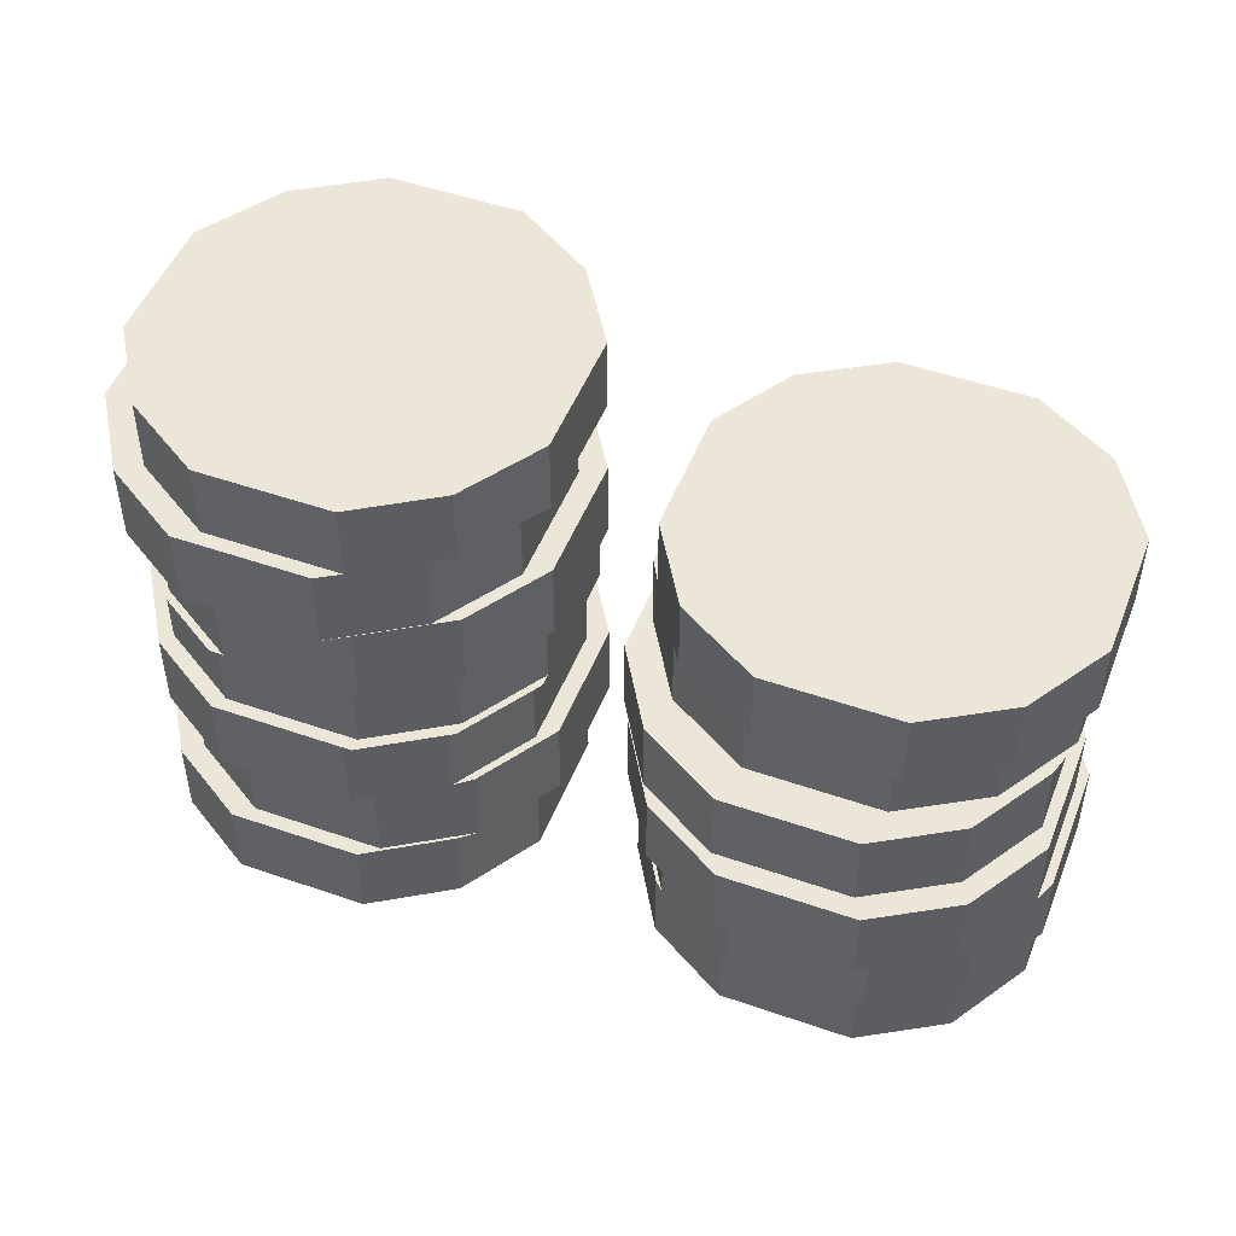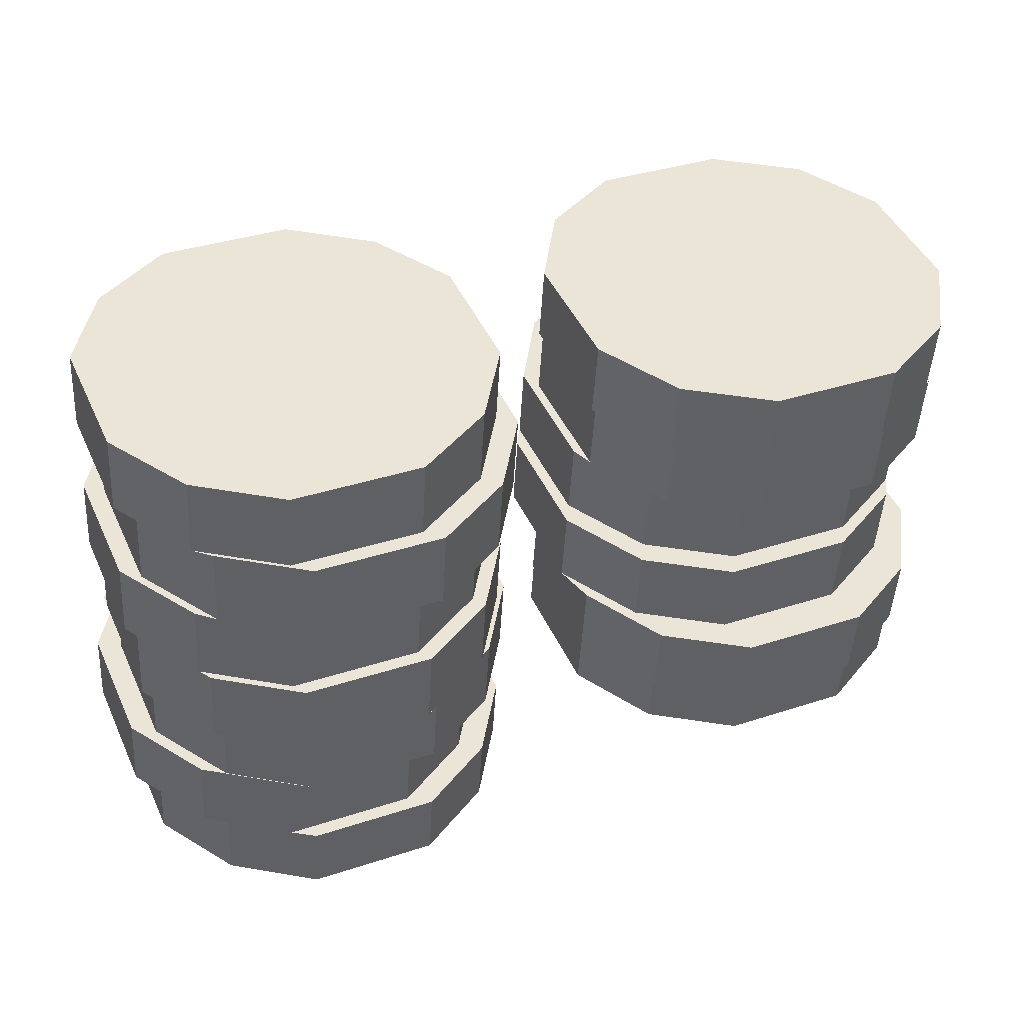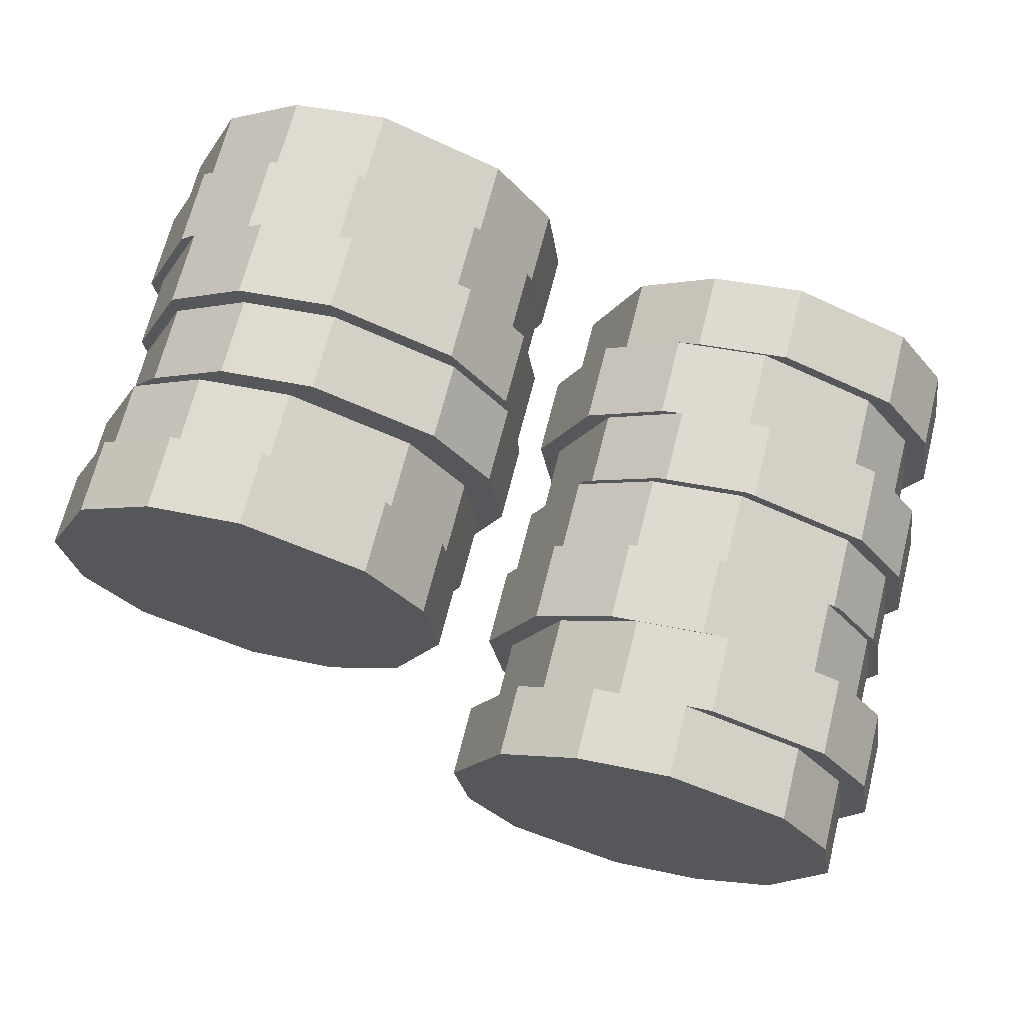
<metadata>
{"format":"obj","ext":"obj","renderer":"f3d","projection":"perspective","resolution":1024,"background":"white","views":[{"elev":49.3,"azim":-2.3,"up":"+Y"},{"elev":-47.1,"azim":-3.2,"up":"+Z"},{"elev":68.0,"azim":-165.9,"up":"+Z"}]}
</metadata>
<code>
o Cube.003
v -0.4502 0.005924 0.007811
v -0.4237 0.7076 0.01867
v -0.306 0.005924 -0.3255
v -0.28 0.7076 -0.3136
v -0.1169 0.005924 0.152
v -0.09142 0.7076 0.1624
v 0.02725 0.005924 -0.1813
v 0.05229 0.7076 -0.1699
v -0.03947 0.005924 -0.279
v -0.1892 0.005924 -0.3437
v -0.1634 0.7076 -0.3326
v -0.01369 0.7076 -0.2678
v -0.3835 0.005924 0.1055
v -0.2338 0.005924 0.1702
v -0.208 0.7076 0.1814
v -0.3577 0.7076 0.1166
v -0.4037 0.005924 -0.2588
v -0.4685 0.005924 -0.109
v -0.4427 0.7076 -0.09788
v -0.3779 0.7076 -0.2476
v -0.01926 0.005924 0.08526
v 0.0455 0.005924 -0.06448
v 0.07128 0.7076 -0.05332
v 0.006519 0.7076 0.09641
v -0.07845 0.7076 -0.1181
v -0.1432 0.7076 0.03164
v -0.2282 0.7076 -0.1829
v -0.2929 0.7076 -0.03312
v -0.254 0.005924 -0.194
v -0.3187 0.005924 -0.04427
v -0.1042 0.005924 -0.1292
v -0.169 0.005924 0.02049
v -0.4501 0.1084 0.00777
v -0.45 0.2129 0.007728
v -0.4499 0.3134 0.007687
v -0.424 0.4159 0.01879
v -0.4239 0.5164 0.01875
v -0.4238 0.615 0.01871
v -0.28 0.615 -0.3137
v -0.2801 0.5164 -0.3138
v -0.2801 0.4159 -0.3139
v -0.3059 0.3134 -0.3252
v -0.306 0.2129 -0.3253
v -0.306 0.1084 -0.3254
v 0.0524 0.615 -0.1699
v 0.0525 0.5164 -0.17
v 0.05261 0.4159 -0.17
v 0.02693 0.3134 -0.1812
v 0.02704 0.2129 -0.1812
v 0.02714 0.1084 -0.1813
v -0.09138 0.615 0.1625
v -0.09134 0.5164 0.1626
v -0.0913 0.4159 0.1627
v -0.117 0.3134 0.1517
v -0.117 0.2129 0.1518
v -0.117 0.1084 0.1519
v -0.208 0.615 0.1814
v -0.208 0.5164 0.1814
v -0.208 0.4159 0.1814
v -0.2338 0.3134 0.1702
v -0.2338 0.2129 0.1702
v -0.2338 0.1084 0.1702
v -0.3577 0.615 0.1166
v -0.3577 0.5164 0.1166
v -0.3577 0.4159 0.1166
v -0.3835 0.3134 0.1055
v -0.3835 0.2129 0.1055
v -0.3835 0.1084 0.1055
v -0.1634 0.615 -0.3326
v -0.1634 0.5164 -0.3326
v -0.1634 0.4159 -0.3326
v -0.1892 0.3134 -0.3437
v -0.1892 0.2129 -0.3437
v -0.1892 0.1084 -0.3437
v -0.01369 0.615 -0.2678
v -0.01369 0.5164 -0.2678
v -0.01369 0.4159 -0.2678
v -0.03947 0.3134 -0.279
v -0.03947 0.2129 -0.279
v -0.03947 0.1084 -0.279
v 0.07128 0.615 -0.05332
v 0.07128 0.5164 -0.05332
v 0.07128 0.4159 -0.05332
v 0.0455 0.3134 -0.06448
v 0.0455 0.2129 -0.06448
v 0.0455 0.1084 -0.06448
v 0.006519 0.615 0.09641
v 0.006519 0.5164 0.09641
v 0.006519 0.4159 0.09641
v -0.01926 0.3134 0.08526
v -0.01926 0.2129 0.08526
v -0.01926 0.1084 0.08526
v -0.4427 0.615 -0.09788
v -0.4427 0.5164 -0.09788
v -0.4427 0.4159 -0.09788
v -0.4685 0.3134 -0.109
v -0.4685 0.2129 -0.109
v -0.4685 0.1084 -0.109
v -0.3779 0.615 -0.2476
v -0.3779 0.5164 -0.2476
v -0.3779 0.4159 -0.2476
v -0.4037 0.3134 -0.2588
v -0.4037 0.2129 -0.2588
v -0.4037 0.1084 -0.2588
v -0.4227 0.1084 -4.2e-05
v -0.4226 0.2129 -8.3e-05
v -0.2785 0.2129 -0.3331
v -0.2786 0.1084 -0.3332
v 0.05446 0.2129 -0.189
v 0.05457 0.1084 -0.1891
v -0.08957 0.2129 0.1439
v -0.08953 0.1084 0.1441
v -0.2063 0.2129 0.1624
v -0.2063 0.1084 0.1624
v -0.3561 0.2129 0.09765
v -0.3561 0.1084 0.09765
v -0.1618 0.2129 -0.3515
v -0.1618 0.1084 -0.3515
v -0.01204 0.2129 -0.2868
v -0.01204 0.1084 -0.2868
v 0.07293 0.2129 -0.07229
v 0.07293 0.1084 -0.07229
v 0.008163 0.2129 0.07744
v 0.008163 0.1084 0.07744
v -0.441 0.2129 -0.1168
v -0.441 0.1084 -0.1168
v -0.3763 0.2129 -0.2666
v -0.3763 0.1084 -0.2666
v -0.4398 0.3134 0.01207
v -0.4396 0.4159 0.01202
v -0.2957 0.4159 -0.3207
v -0.2958 0.3134 -0.3208
v 0.03696 0.4159 -0.1768
v 0.03706 0.3134 -0.1768
v -0.1069 0.4159 0.1559
v -0.1069 0.3134 0.156
v -0.2236 0.4159 0.1746
v -0.2236 0.3134 0.1746
v -0.3734 0.4159 0.1098
v -0.3734 0.3134 0.1098
v -0.1791 0.4159 -0.3394
v -0.1791 0.3134 -0.3394
v -0.02934 0.4159 -0.2746
v -0.02934 0.3134 -0.2746
v 0.05563 0.4159 -0.06009
v 0.05563 0.3134 -0.06009
v -0.009133 0.4159 0.08964
v -0.009133 0.3134 0.08964
v -0.4583 0.4159 -0.1047
v -0.4583 0.3134 -0.1047
v -0.3936 0.4159 -0.2544
v -0.3936 0.3134 -0.2544
v -0.4564 0.5164 0.02326
v -0.4563 0.615 0.02321
v -0.3126 0.615 -0.3092
v -0.3126 0.5164 -0.3093
v 0.01985 0.615 -0.1654
v 0.01995 0.5164 -0.1655
v -0.1239 0.615 0.167
v -0.1239 0.5164 0.1671
v -0.2405 0.615 0.1859
v -0.2405 0.5164 0.1859
v -0.3903 0.615 0.1211
v -0.3903 0.5164 0.1211
v -0.196 0.615 -0.3281
v -0.196 0.5164 -0.3281
v -0.04623 0.615 -0.2633
v -0.04623 0.5164 -0.2633
v 0.03873 0.615 -0.04882
v 0.03873 0.5164 -0.04882
v -0.02603 0.615 0.1009
v -0.02603 0.5164 0.1009
v -0.4752 0.615 -0.09338
v -0.4752 0.5164 -0.09338
v -0.4105 0.615 -0.2431
v -0.4105 0.5164 -0.2431
v -0.4334 0.3134 -0.002664
v -0.4333 0.4159 -0.002705
v -0.2894 0.4159 -0.3354
v -0.2894 0.3134 -0.3355
v 0.04333 0.4159 -0.1915
v 0.04343 0.3134 -0.1915
v -0.1006 0.4159 0.1412
v -0.1005 0.3134 0.1413
v -0.2173 0.4159 0.1599
v -0.2173 0.3134 0.1599
v -0.367 0.4159 0.09511
v -0.367 0.3134 0.09511
v -0.1727 0.4159 -0.3541
v -0.1727 0.3134 -0.3541
v -0.02297 0.4159 -0.2893
v -0.02297 0.3134 -0.2893
v 0.062 0.4159 -0.07483
v 0.062 0.3134 -0.07483
v -0.002761 0.4159 0.07491
v -0.002761 0.3134 0.07491
v -0.452 0.4159 -0.1194
v -0.452 0.3134 -0.1194
v -0.3872 0.4159 -0.2691
v -0.3872 0.3134 -0.2691
v 0.1159 0.006301 0.219
v 0.2619 0.006301 -0.1185
v 0.4535 0.006301 0.3649
v 0.5994 0.006301 0.02744
v 0.5297 0.006301 -0.06901
v 0.38 0.006301 -0.1338
v 0.1857 0.006301 0.3154
v 0.3354 0.006301 0.3802
v 0.1655 0.006301 -0.04881
v 0.1007 0.006301 0.1009
v 0.5499 0.006301 0.2952
v 0.6147 0.006301 0.1455
v 0.3111 0.006301 0.02551
v 0.2463 0.006301 0.1752
v 0.4608 0.006301 0.09028
v 0.396 0.006301 0.24
v 0.1161 0.1037 0.2189
v 0.1018 0.203 0.2522
v 0.102 0.2985 0.2521
v 0.1323 0.3958 0.1823
v 0.1325 0.4912 0.1822
v 0.278 0.4912 -0.1543
v 0.2779 0.3958 -0.1544
v 0.2477 0.2985 -0.08475
v 0.2476 0.203 -0.0849
v 0.262 0.1037 -0.1184
v 0.6145 0.4912 -0.008739
v 0.6146 0.3958 -0.008799
v 0.5846 0.2985 0.06096
v 0.5847 0.203 0.0609
v 0.5993 0.1037 0.0275
v 0.4689 0.4912 0.3277
v 0.469 0.3958 0.3279
v 0.4389 0.2985 0.3978
v 0.4389 0.203 0.398
v 0.4534 0.1037 0.3648
v 0.3512 0.4912 0.3437
v 0.3512 0.3958 0.3437
v 0.321 0.2985 0.4135
v 0.321 0.203 0.4135
v 0.3354 0.1037 0.3802
v 0.2015 0.4912 0.2789
v 0.2015 0.3958 0.2789
v 0.1713 0.2985 0.3488
v 0.1713 0.203 0.3488
v 0.1857 0.1037 0.3154
v 0.3957 0.4912 -0.1703
v 0.3957 0.3958 -0.1703
v 0.3655 0.2985 -0.1004
v 0.3655 0.203 -0.1004
v 0.38 0.1037 -0.1338
v 0.5455 0.4912 -0.1055
v 0.5455 0.3958 -0.1055
v 0.5153 0.2985 -0.03567
v 0.5153 0.203 -0.03567
v 0.5297 0.1037 -0.06901
v 0.6304 0.4912 0.109
v 0.6304 0.3958 0.109
v 0.6002 0.2985 0.1788
v 0.6002 0.203 0.1788
v 0.6147 0.1037 0.1455
v 0.5657 0.4912 0.2587
v 0.5657 0.3958 0.2587
v 0.5355 0.2985 0.3286
v 0.5355 0.203 0.3286
v 0.5499 0.1037 0.2952
v 0.1165 0.4912 0.06445
v 0.1165 0.3958 0.06445
v 0.08629 0.2985 0.1343
v 0.08629 0.203 0.1343
v 0.1007 0.1037 0.1009
v 0.1813 0.4912 -0.08528
v 0.1813 0.3958 -0.08528
v 0.1511 0.2985 -0.01547
v 0.1511 0.203 -0.01547
v 0.1655 0.1037 -0.04881
v 0.1219 0.1037 0.2328
v 0.1221 0.203 0.2327
v 0.2679 0.203 -0.1044
v 0.2678 0.1037 -0.1045
v 0.605 0.203 0.04143
v 0.6051 0.1037 0.04137
v 0.4592 0.203 0.3785
v 0.4592 0.1037 0.3787
v 0.3413 0.203 0.3941
v 0.3413 0.1037 0.3941
v 0.1915 0.203 0.3293
v 0.1915 0.1037 0.3293
v 0.3858 0.203 -0.1199
v 0.3858 0.1037 -0.1199
v 0.5355 0.203 -0.05514
v 0.5355 0.1037 -0.05514
v 0.6205 0.203 0.1594
v 0.6205 0.1037 0.1594
v 0.5557 0.203 0.3091
v 0.5557 0.1037 0.3091
v 0.1066 0.203 0.1148
v 0.1066 0.1037 0.1148
v 0.1713 0.203 -0.03494
v 0.1713 0.1037 -0.03494
v 0.09922 0.2985 0.2227
v 0.09937 0.3958 0.2226
v 0.245 0.3958 -0.114
v 0.2449 0.2985 -0.1142
v 0.5817 0.3958 0.03159
v 0.5818 0.2985 0.03153
v 0.436 0.3958 0.3683
v 0.4361 0.2985 0.3684
v 0.3182 0.3958 0.3841
v 0.3182 0.2985 0.3841
v 0.1685 0.3958 0.3193
v 0.1685 0.2985 0.3193
v 0.3628 0.3958 -0.1299
v 0.3628 0.2985 -0.1299
v 0.5125 0.3958 -0.0651
v 0.5125 0.2985 -0.0651
v 0.5975 0.3958 0.1494
v 0.5975 0.2985 0.1494
v 0.5327 0.3958 0.2991
v 0.5327 0.2985 0.2991
v 0.08354 0.3958 0.1048
v 0.08354 0.2985 0.1048
v 0.1483 0.3958 -0.04489
v 0.1483 0.2985 -0.04489
v 0.1357 0.4912 0.2127
v 0.1358 0.5847 0.2127
v 0.1844 0.5847 -0.05476
v 0.2813 0.5847 -0.1236
v 0.5487 0.5847 -0.07496
v 0.6175 0.5847 0.02185
v 0.5689 0.5847 0.2893
v 0.4721 0.5847 0.3581
v 0.2046 0.5847 0.3095
v 0.3989 0.5847 -0.1397
v 0.3544 0.5847 0.3742
v 0.4191 0.5847 0.2245
v 0.2694 0.5847 0.1597
v 0.1197 0.5847 0.09497
v 0.6336 0.5847 0.1395
v 0.4839 0.5847 0.07477
v 0.3342 0.5847 0.01
v 0.2812 0.4912 -0.1237
v 0.6177 0.4912 0.02179
v 0.4721 0.4912 0.3582
v 0.3544 0.4912 0.3742
v 0.2046 0.4912 0.3095
v 0.3989 0.4912 -0.1397
v 0.5487 0.4912 -0.07496
v 0.6336 0.4912 0.1395
v 0.5689 0.4912 0.2893
v 0.1197 0.4912 0.09497
v 0.1844 0.4912 -0.05476
f 99 20 4 39
f 75 12 8 45
f 87 24 6 51
f 63 16 2 38
f 32 21 5 14
f 28 19 2 16
f 24 26 15 6
f 26 28 16 15
f 18 30 13 1
f 30 32 14 13
f 51 6 15 57
f 57 15 16 63
f 39 4 11 69
f 69 11 12 75
f 10 9 31 29
f 29 31 32 30
f 3 10 29 17
f 17 29 30 18
f 12 11 27 25
f 25 27 28 26
f 8 12 25 23
f 23 25 26 24
f 11 4 20 27
f 27 20 19 28
f 9 7 22 31
f 31 22 21 32
f 45 8 23 81
f 81 23 24 87
f 38 2 19 93
f 93 19 20 99
f 18 98 104 17
f 44 104 128 108
f 97 96 102 103
f 90 84 146 148
f 95 94 100 101
f 76 70 166 168
f 1 33 98 18
f 68 62 114 116
f 34 35 96 97
f 65 36 130 139
f 36 37 94 95
f 75 45 157 167
f 22 86 92 21
f 98 33 105 126
f 85 84 90 91
f 47 83 145 133
f 83 82 88 89
f 39 69 165 155
f 7 50 86 22
f 55 61 113 111
f 49 48 84 85
f 35 66 140 129
f 47 46 82 83
f 93 99 175 173
f 10 74 80 9
f 85 91 123 121
f 73 72 78 79
f 84 48 134 146
f 71 70 76 77
f 46 76 168 158
f 3 44 74 10
f 62 56 112 114
f 43 42 72 73
f 89 53 135 147
f 41 40 70 71
f 70 40 156 166
f 14 62 68 13
f 92 86 122 124
f 61 60 66 67
f 71 77 143 141
f 59 58 64 65
f 99 39 155 175
f 5 56 62 14
f 67 34 106 115
f 55 54 60 61
f 54 90 148 136
f 53 52 58 59
f 100 94 174 176
f 13 68 33 1
f 49 85 121 109
f 67 66 35 34
f 78 72 142 144
f 65 64 37 36
f 57 63 163 161
f 21 92 56 5
f 33 68 116 105
f 91 90 54 55
f 77 47 133 143
f 89 88 52 53
f 38 93 173 154
f 9 80 50 7
f 86 50 110 122
f 79 78 48 49
f 41 71 141 131
f 77 76 46 47
f 40 100 176 156
f 17 104 44 3
f 91 55 111 123
f 103 102 42 43
f 95 101 151 149
f 101 100 40 41
f 64 58 162 164
f 126 125 127 128
f 105 106 125 126
f 122 121 123 124
f 110 109 121 122
f 118 117 119 120
f 108 107 117 118
f 114 113 115 116
f 112 111 113 114
f 116 115 106 105
f 124 123 111 112
f 120 119 109 110
f 128 127 107 108
f 34 97 125 106
f 61 67 115 113
f 104 98 126 128
f 103 43 107 127
f 74 44 108 118
f 50 80 120 110
f 97 103 127 125
f 43 73 117 107
f 79 49 109 119
f 80 74 118 120
f 56 92 124 112
f 73 79 119 117
f 135 137 185 183
f 152 150 198 200
f 132 152 200 180
f 133 145 193 181
f 138 136 184 186
f 143 133 181 191
f 146 134 182 194
f 137 139 187 185
f 134 144 192 182
f 145 147 195 193
f 140 138 186 188
f 147 135 183 195
f 60 54 136 138
f 83 89 147 145
f 53 59 137 135
f 96 35 129 150
f 66 60 138 140
f 42 102 152 132
f 36 95 149 130
f 59 65 139 137
f 102 96 150 152
f 101 41 131 151
f 72 42 132 142
f 48 78 144 134
f 174 173 175 176
f 153 154 173 174
f 170 169 171 172
f 158 157 169 170
f 166 165 167 168
f 156 155 165 166
f 162 161 163 164
f 160 159 161 162
f 164 163 154 153
f 172 171 159 160
f 168 167 157 158
f 176 175 155 156
f 52 88 172 160
f 69 75 167 165
f 87 51 159 171
f 82 46 158 170
f 37 64 164 153
f 45 81 169 157
f 63 38 154 163
f 88 82 170 172
f 58 52 160 162
f 81 87 171 169
f 51 57 161 159
f 94 37 153 174
f 198 197 199 200
f 177 178 197 198
f 194 193 195 196
f 182 181 193 194
f 190 189 191 192
f 180 179 189 190
f 186 185 187 188
f 184 183 185 186
f 188 187 178 177
f 196 195 183 184
f 192 191 181 182
f 200 199 179 180
f 144 142 190 192
f 151 131 179 199
f 149 151 199 197
f 129 140 188 177
f 141 143 191 189
f 150 129 177 198
f 139 130 178 187
f 142 132 180 190
f 130 149 197 178
f 136 148 196 184
f 131 141 189 179
f 148 146 194 196
f 216 211 203 208
f 210 214 207 201
f 214 216 208 207
f 267 221 325 351
f 257 227 343 349
f 206 205 215 213
f 213 215 216 214
f 202 206 213 209
f 209 213 214 210
f 247 222 342 347
f 237 232 344 345
f 232 262 350 344
f 222 272 352 342
f 272 267 351 352
f 262 257 349 350
f 205 204 212 215
f 215 212 211 216
f 252 247 347 348
f 242 237 345 346
f 221 242 346 325
f 227 252 348 343
f 210 271 276 209
f 276 271 298 300
f 270 269 274 275
f 229 254 316 306
f 268 267 272 273
f 201 217 271 210
f 255 230 281 291
f 218 219 269 270
f 239 234 308 310
f 220 221 267 268
f 212 261 266 211
f 235 240 285 283
f 260 259 264 265
f 254 249 314 316
f 258 257 262 263
f 204 231 261 212
f 250 255 291 289
f 230 229 259 260
f 269 219 301 322
f 228 227 257 258
f 206 251 256 205
f 218 270 297 278
f 250 249 254 255
f 273 223 303 323
f 248 247 252 253
f 202 226 251 206
f 231 256 292 282
f 225 224 249 250
f 243 220 302 311
f 223 222 247 248
f 208 241 246 207
f 241 236 284 286
f 240 239 244 245
f 223 248 313 303
f 238 237 242 243
f 203 236 241 208
f 256 251 290 292
f 235 234 239 240
f 258 263 319 317
f 233 232 237 238
f 207 246 217 201
f 271 217 277 298
f 245 244 219 218
f 224 274 324 304
f 243 242 221 220
f 211 266 236 203
f 275 225 279 299
f 265 264 234 235
f 219 244 312 301
f 263 262 232 233
f 205 256 231 204
f 245 218 278 287
f 255 254 229 230
f 249 224 304 314
f 253 252 227 228
f 209 276 226 202
f 225 250 289 279
f 275 274 224 225
f 264 259 318 320
f 273 272 222 223
f 298 297 299 300
f 277 278 297 298
f 294 293 295 296
f 282 281 293 294
f 290 289 291 292
f 280 279 289 290
f 286 285 287 288
f 284 283 285 286
f 288 287 278 277
f 296 295 283 284
f 292 291 281 282
f 300 299 279 280
f 261 231 282 294
f 246 241 286 288
f 236 266 296 284
f 270 275 299 297
f 230 260 293 281
f 240 245 287 285
f 265 235 283 295
f 266 261 294 296
f 251 226 280 290
f 217 246 288 277
f 226 276 300 280
f 260 265 295 293
f 322 321 323 324
f 301 302 321 322
f 318 317 319 320
f 306 305 317 318
f 314 313 315 316
f 304 303 313 314
f 310 309 311 312
f 308 307 309 310
f 312 311 302 301
f 320 319 307 308
f 316 315 305 306
f 324 323 303 304
f 220 268 321 302
f 248 253 315 313
f 233 238 309 307
f 253 228 305 315
f 274 269 322 324
f 259 229 306 318
f 244 239 310 312
f 234 264 320 308
f 268 273 323 321
f 228 258 317 305
f 238 243 311 309
f 263 233 307 319
f 352 327 328 342
f 348 329 330 343
f 350 331 332 344
f 346 333 326 325
f 337 338 326 333
f 331 336 335 332
f 336 337 333 335
f 344 332 335 345
f 345 335 333 346
f 342 328 334 347
f 347 334 329 348
f 329 334 341 340
f 340 341 337 336
f 330 329 340 339
f 339 340 336 331
f 334 328 327 341
f 341 327 338 337
f 343 330 339 349
f 349 339 331 350
f 325 326 338 351
f 351 338 327 352

</code>
